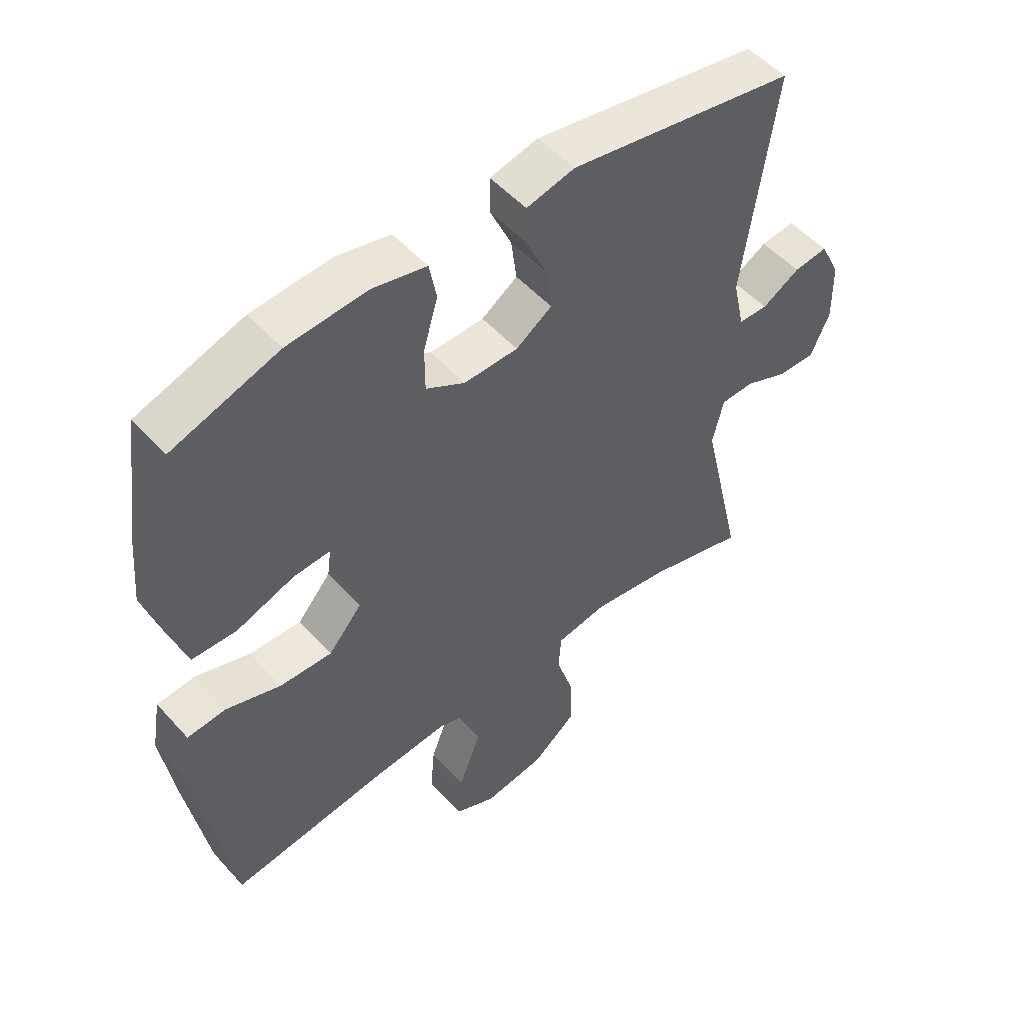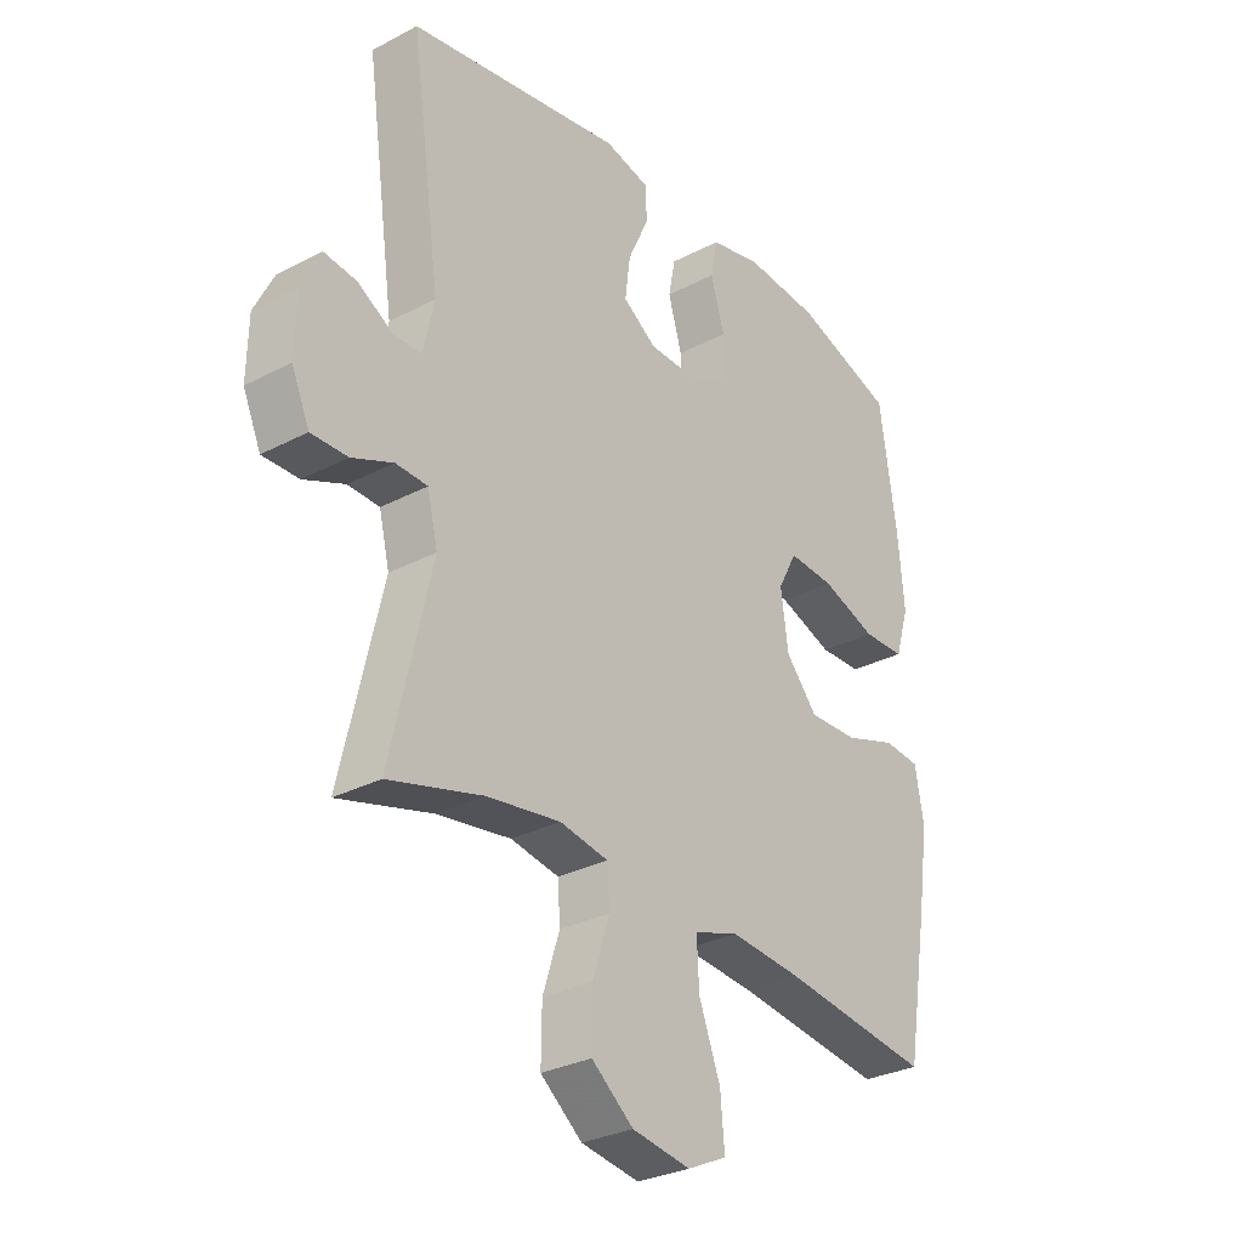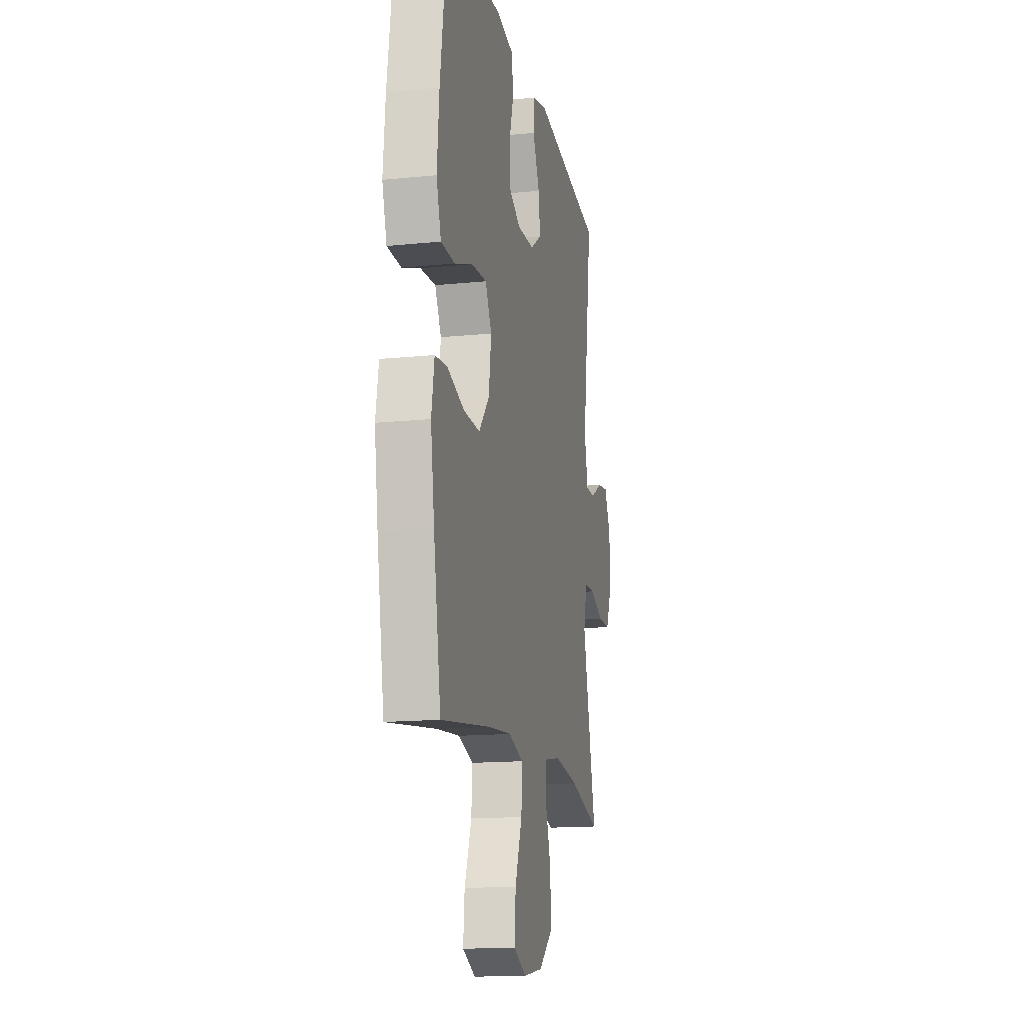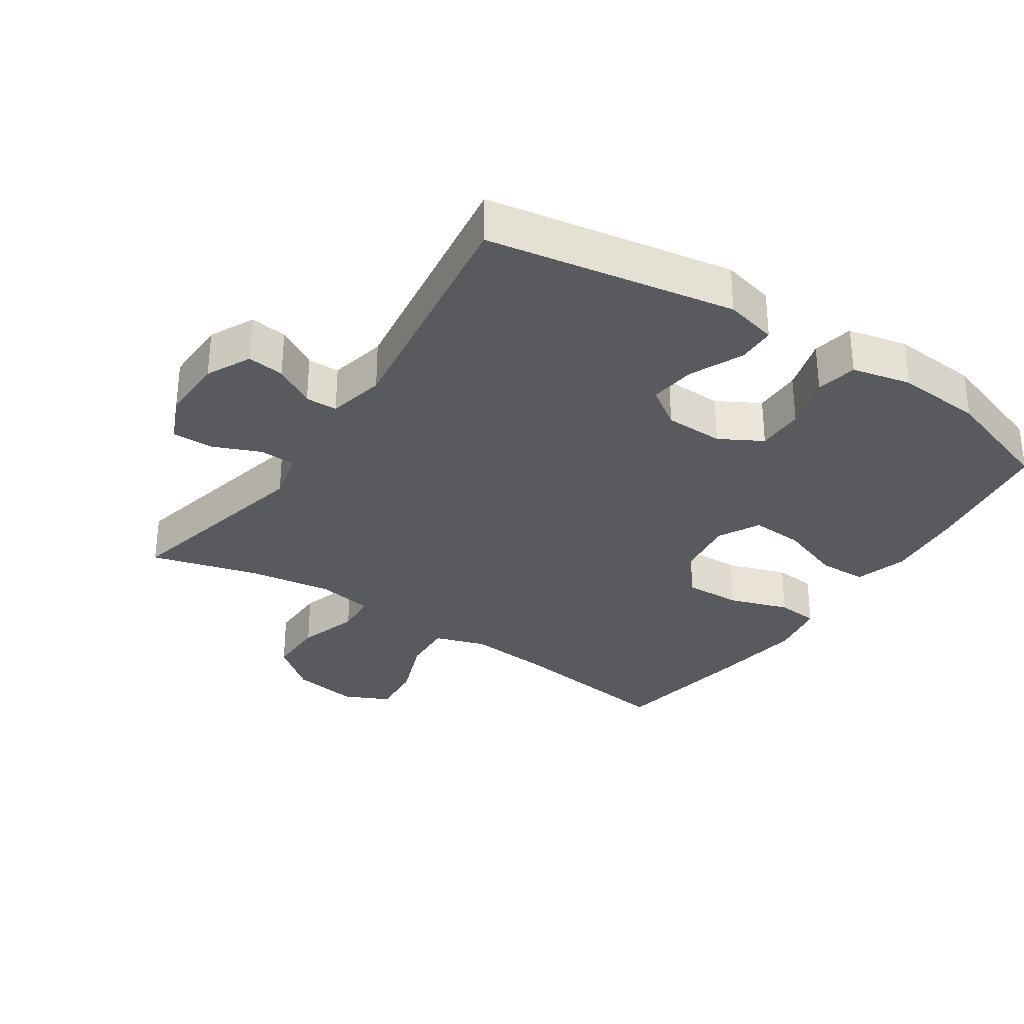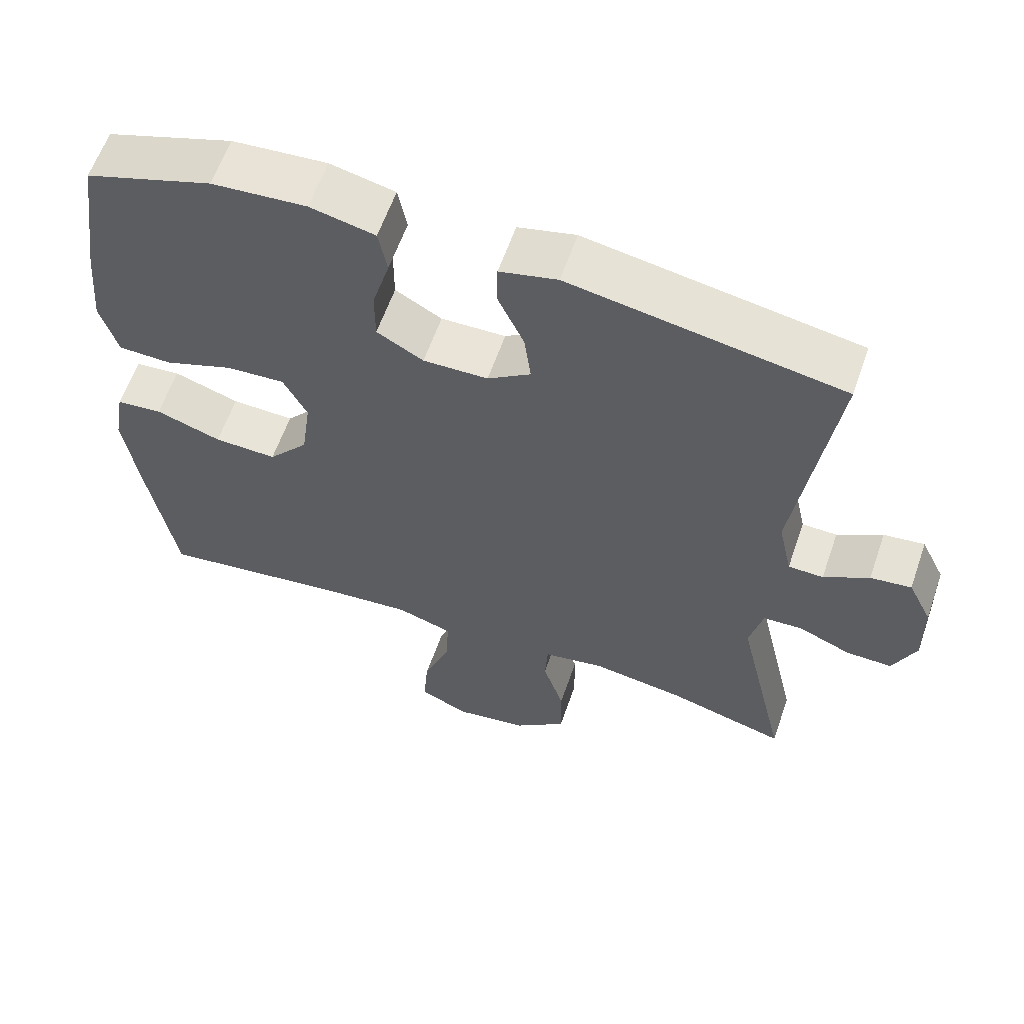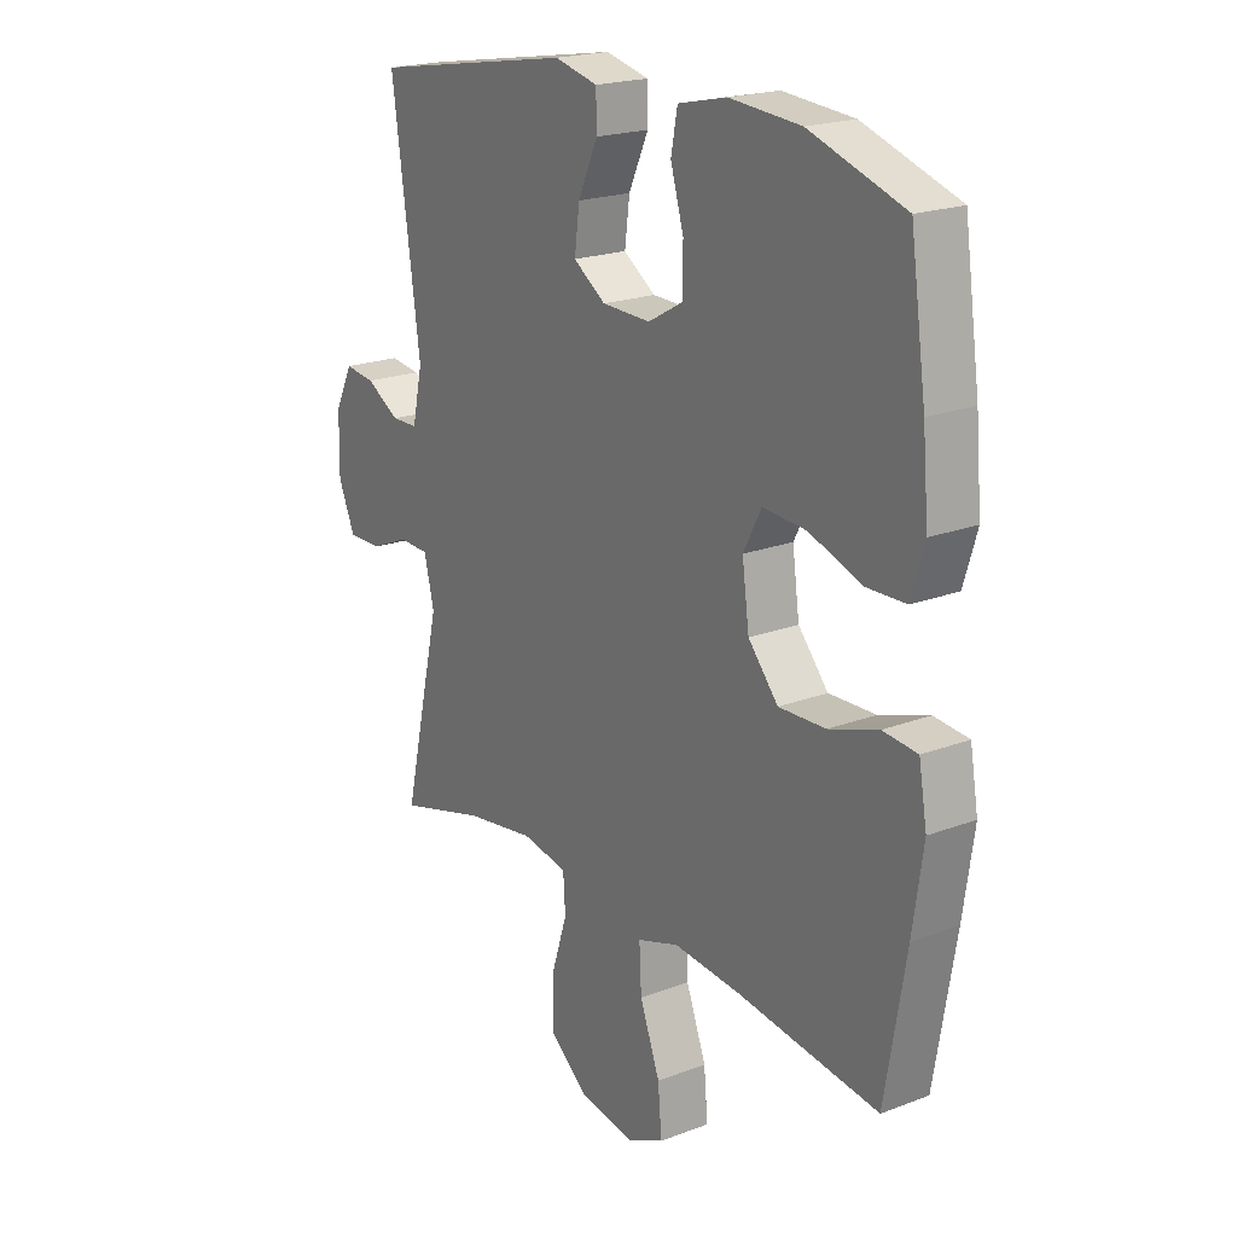
<metadata>
{"format":"obj","ext":"obj","renderer":"f3d","projection":"perspective","resolution":1024,"background":"white","views":[{"elev":51.8,"azim":139.5,"up":"+Z"},{"elev":-30.0,"azim":-52.5,"up":"+Z"},{"elev":-14.8,"azim":102.4,"up":"+Z"},{"elev":-31.7,"azim":-33.7,"up":"+Y"},{"elev":60.4,"azim":-160.9,"up":"+Z"},{"elev":20.5,"azim":55.4,"up":"+Z"}]}
</metadata>
<code>
v -0.5 0.07 0.5
v -0.128 0.07 0.564
v -0.049 0.07 0.545
v -0.048 0.07 0.487
v -0.084 0.07 0.408
v -0.093 0.07 0.338
v -0.034 0.07 0.298
v 0.055 0.07 0.296
v 0.119 0.07 0.332
v 0.119 0.07 0.404
v 0.095 0.07 0.486
v 0.107 0.07 0.548
v 0.196 0.07 0.568
v 0.326 0.07 0.558
v 0.5 0.07 0.5
v 0.529 0.07 0.301
v 0.54 0.07 0.178
v 0.516 0.07 0.099
v 0.443 0.07 0.097
v 0.348 0.07 0.131
v 0.268 0.07 0.136
v 0.235 0.07 0.073
v 0.248 0.07 -0.021
v 0.303 0.07 -0.085
v 0.389 0.07 -0.082
v 0.479 0.07 -0.052
v 0.542 0.07 -0.058
v 0.557 0.07 -0.144
v 0.538 0.07 -0.275
v 0.5 0.07 -0.5
v 0.24 0.07 -0.465
v 0.117 0.07 -0.454
v 0.04 0.07 -0.479
v 0.044 0.07 -0.556
v 0.081 0.07 -0.654
v 0.088 0.07 -0.735
v 0.02 0.07 -0.767
v -0.081 0.07 -0.751
v -0.153 0.07 -0.693
v -0.152 0.07 -0.605
v -0.123 0.07 -0.514
v -0.127 0.07 -0.451
v -0.211 0.07 -0.436
v -0.338 0.07 -0.455
v -0.5 0.07 -0.5
v -0.43 0.07 -0.197
v -0.448 0.07 -0.121
v -0.503 0.07 -0.119
v -0.574 0.07 -0.149
v -0.637 0.07 -0.15
v -0.668 0.07 -0.079
v -0.666 0.07 0.02
v -0.633 0.07 0.087
v -0.577 0.07 0.08
v -0.515 0.07 0.044
v -0.467 0.07 0.045
v -0.448 0.07 0.131
v -0.5 0 0.5
v -0.128 0 0.564
v -0.049 0 0.545
v -0.048 0 0.487
v -0.084 0 0.408
v -0.093 0 0.338
v -0.034 0 0.298
v 0.055 0 0.296
v 0.119 0 0.332
v 0.119 0 0.404
v 0.095 0 0.486
v 0.107 0 0.548
v 0.196 0 0.568
v 0.326 0 0.558
v 0.5 0 0.5
v 0.529 0 0.301
v 0.54 0 0.178
v 0.516 0 0.099
v 0.443 0 0.097
v 0.348 0 0.131
v 0.268 0 0.136
v 0.235 0 0.073
v 0.248 0 -0.021
v 0.303 0 -0.085
v 0.389 0 -0.082
v 0.479 0 -0.052
v 0.542 0 -0.058
v 0.557 0 -0.144
v 0.538 0 -0.275
v 0.5 0 -0.5
v 0.24 0 -0.465
v 0.117 0 -0.454
v 0.04 0 -0.479
v 0.044 0 -0.556
v 0.081 0 -0.654
v 0.088 0 -0.735
v 0.02 0 -0.767
v -0.081 0 -0.751
v -0.153 0 -0.693
v -0.152 0 -0.605
v -0.123 0 -0.514
v -0.127 0 -0.451
v -0.211 0 -0.436
v -0.338 0 -0.455
v -0.5 0 -0.5
v -0.43 0 -0.197
v -0.448 0 -0.121
v -0.503 0 -0.119
v -0.574 0 -0.149
v -0.637 0 -0.15
v -0.668 0 -0.079
v -0.666 0 0.02
v -0.633 0 0.087
v -0.577 0 0.08
v -0.515 0 0.044
v -0.467 0 0.045
v -0.448 0 0.131
f 53 54 55
f 52 53 55
f 51 52 55
f 50 51 55
f 49 50 55
f 48 49 55
f 47 48 55 56
f 46 47 56 57
f 44 45 46
f 43 44 46 57
f 39 40 41
f 38 39 41
f 37 38 41
f 36 37 41
f 35 36 41
f 34 35 41
f 33 34 41 42
f 43 57 1
f 42 43 1
f 33 42 1
f 32 33 1
f 29 30 31
f 28 29 31
f 27 28 31
f 26 27 31
f 25 26 31
f 18 19 20
f 17 18 20
f 16 17 20
f 15 16 20
f 14 15 20
f 13 14 20
f 12 13 20
f 11 12 20
f 10 11 20
f 9 10 20 21
f 8 9 21 22
f 3 4 5
f 2 3 5
f 1 2 5
f 1 5 6
f 32 1 6 7
f 24 25 31 32
f 23 24 32 7
f 7 8 22 23
f 112 111 110
f 112 110 109
f 112 109 108
f 112 108 107
f 112 107 106
f 112 106 105
f 113 112 105 104
f 114 113 104 103
f 103 102 101
f 114 103 101 100
f 98 97 96
f 98 96 95
f 98 95 94
f 98 94 93
f 98 93 92
f 98 92 91
f 99 98 91 90
f 58 114 100
f 58 100 99
f 58 99 90
f 58 90 89
f 88 87 86
f 88 86 85
f 88 85 84
f 88 84 83
f 88 83 82
f 77 76 75
f 77 75 74
f 77 74 73
f 77 73 72
f 77 72 71
f 77 71 70
f 77 70 69
f 77 69 68
f 77 68 67
f 78 77 67 66
f 79 78 66 65
f 62 61 60
f 62 60 59
f 62 59 58
f 63 62 58
f 64 63 58 89
f 89 88 82 81
f 64 89 81 80
f 80 79 65 64
f 1 58 59 2
f 2 59 60 3
f 3 60 61 4
f 4 61 62 5
f 5 62 63 6
f 6 63 64 7
f 7 64 65 8
f 8 65 66 9
f 9 66 67 10
f 10 67 68 11
f 11 68 69 12
f 12 69 70 13
f 13 70 71 14
f 14 71 72 15
f 15 72 73 16
f 16 73 74 17
f 17 74 75 18
f 18 75 76 19
f 19 76 77 20
f 20 77 78 21
f 21 78 79 22
f 22 79 80 23
f 23 80 81 24
f 24 81 82 25
f 25 82 83 26
f 26 83 84 27
f 27 84 85 28
f 28 85 86 29
f 29 86 87 30
f 30 87 88 31
f 31 88 89 32
f 32 89 90 33
f 33 90 91 34
f 34 91 92 35
f 35 92 93 36
f 36 93 94 37
f 37 94 95 38
f 38 95 96 39
f 39 96 97 40
f 40 97 98 41
f 41 98 99 42
f 42 99 100 43
f 43 100 101 44
f 44 101 102 45
f 45 102 103 46
f 46 103 104 47
f 47 104 105 48
f 48 105 106 49
f 49 106 107 50
f 50 107 108 51
f 51 108 109 52
f 52 109 110 53
f 53 110 111 54
f 54 111 112 55
f 55 112 113 56
f 56 113 114 57
f 57 114 58 1

</code>
